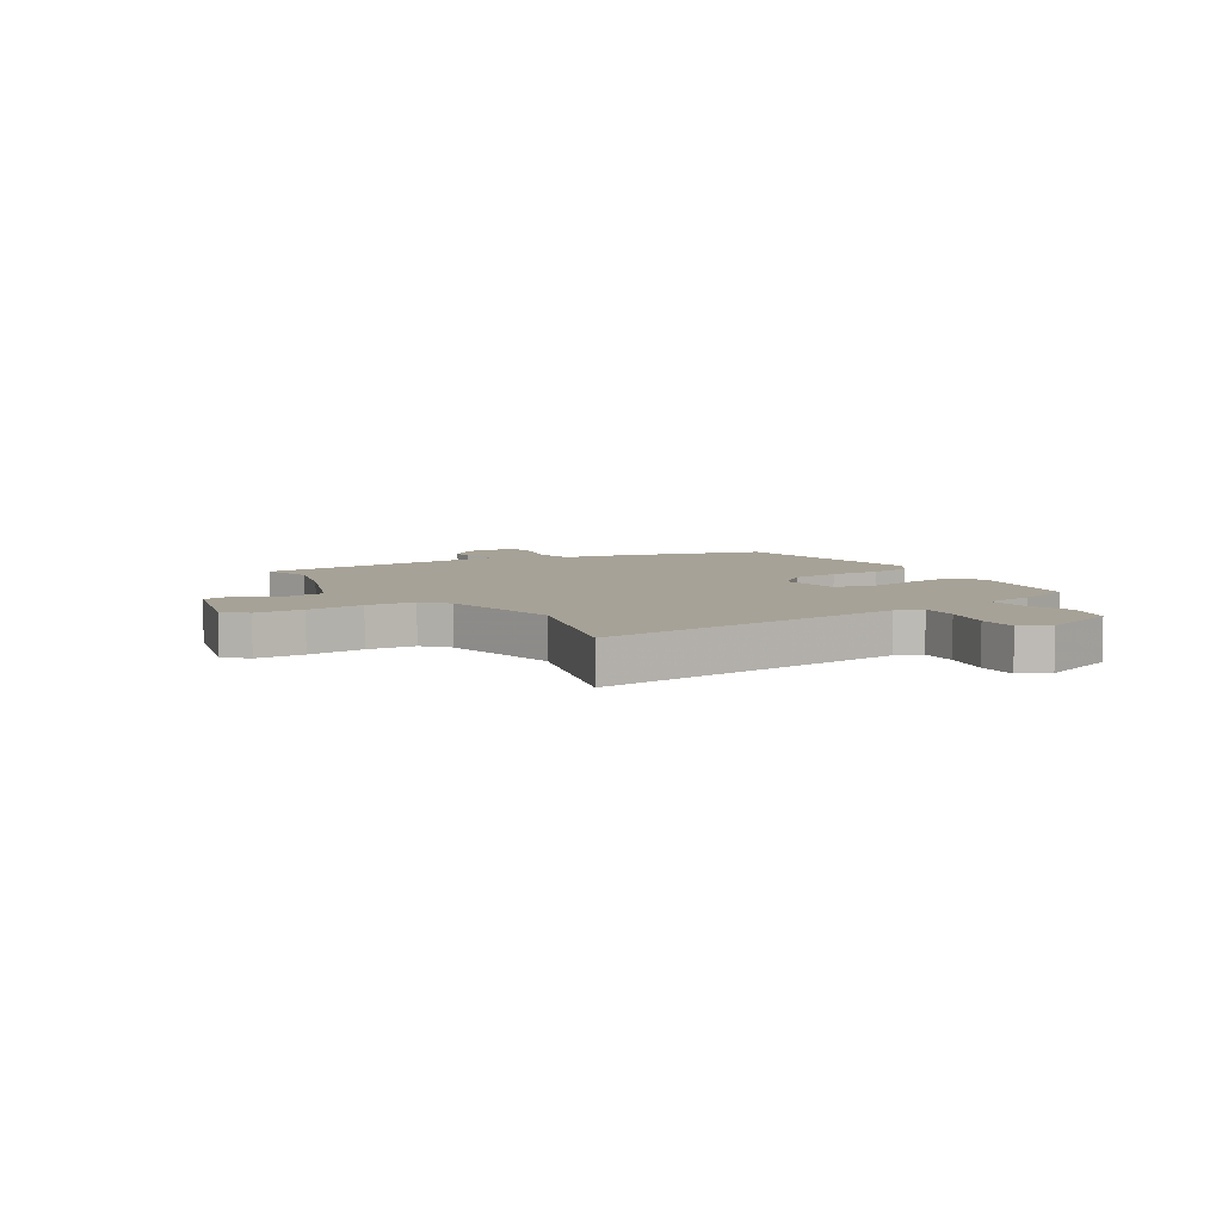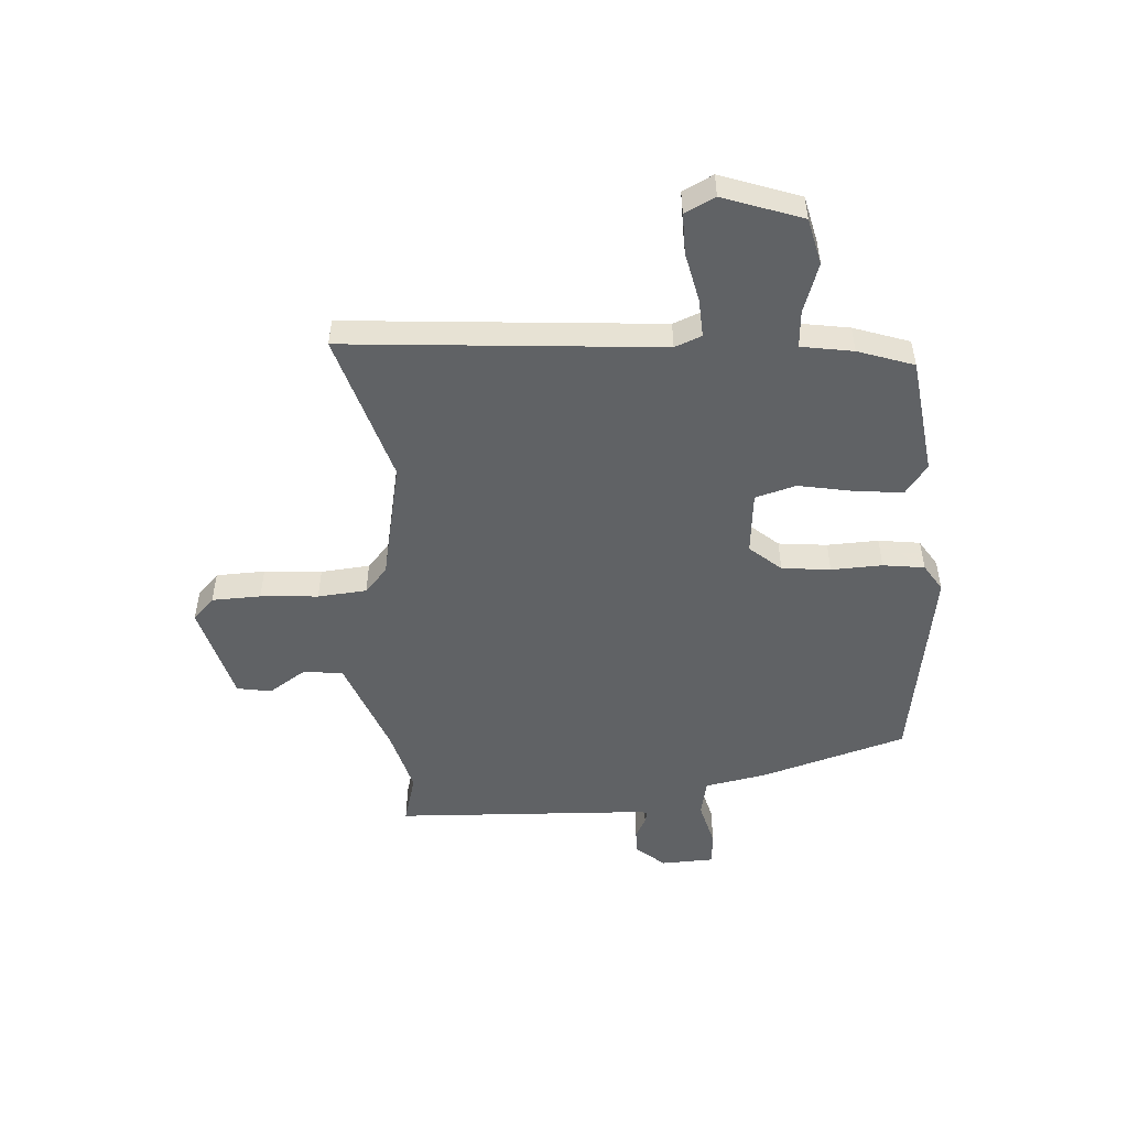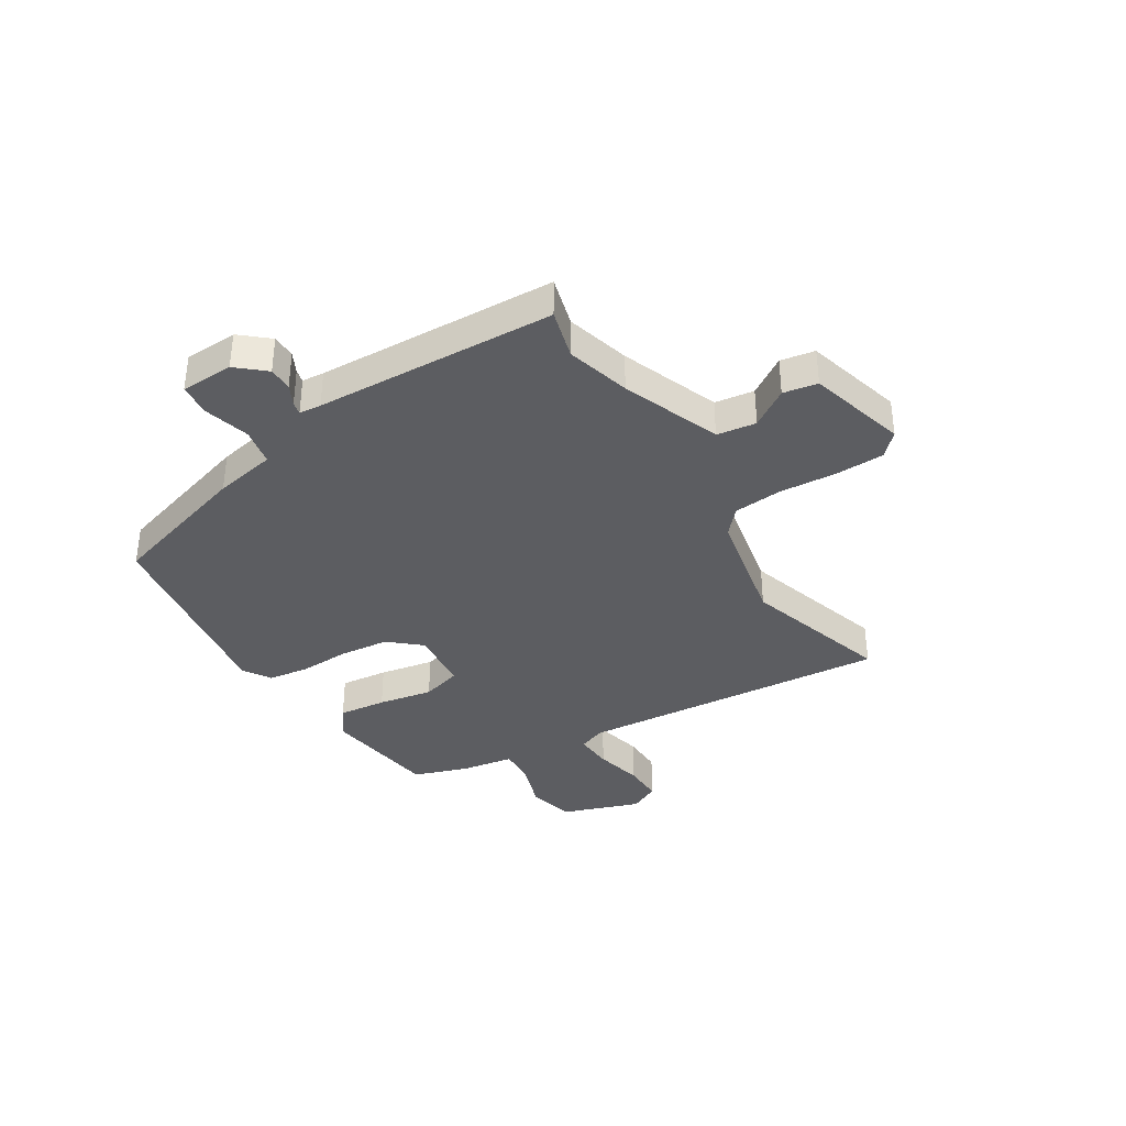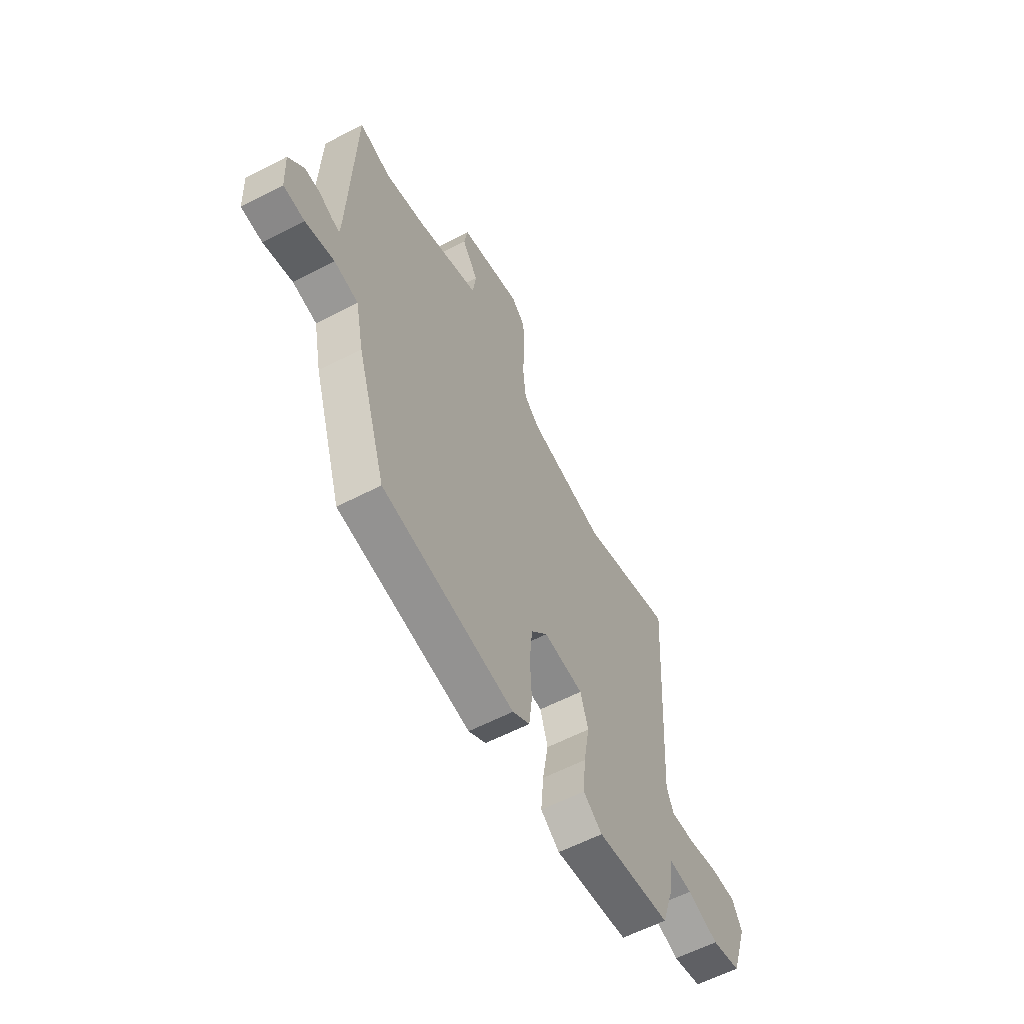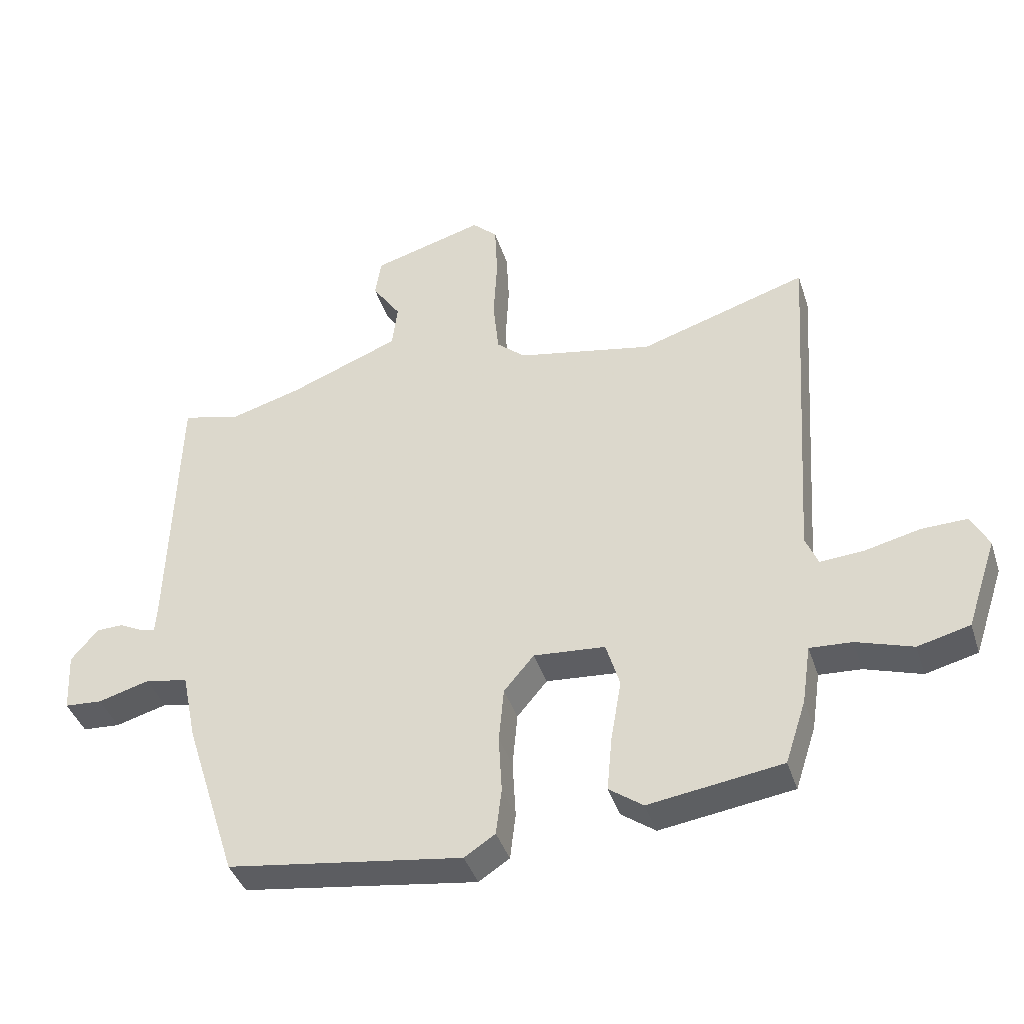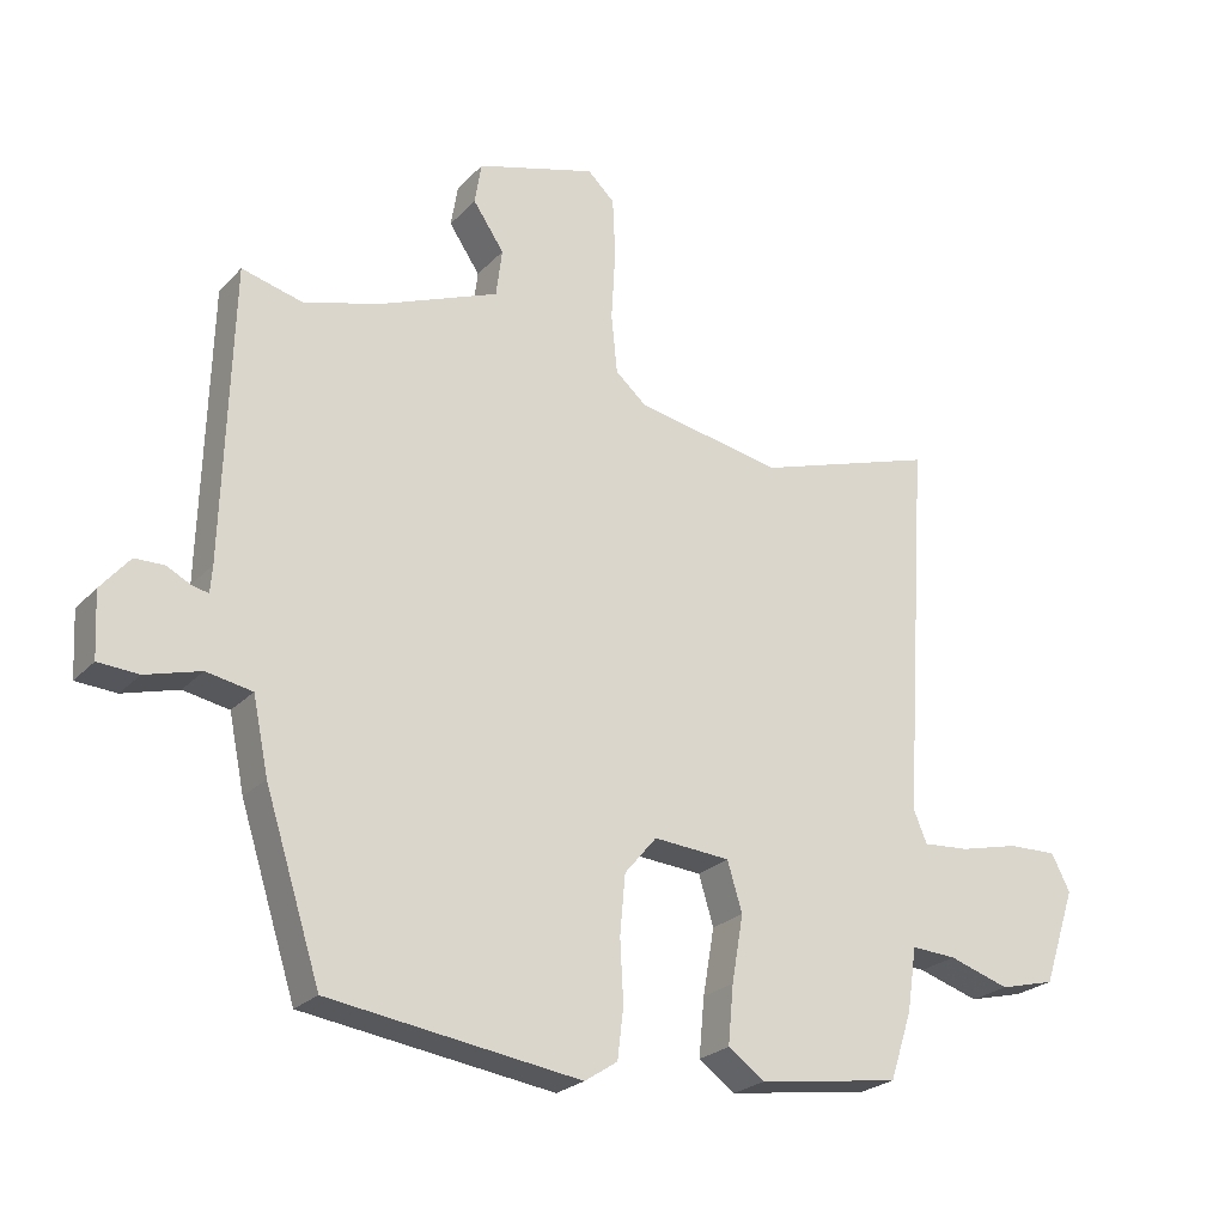
<metadata>
{"format":"obj","ext":"obj","renderer":"f3d","projection":"perspective","resolution":1024,"background":"white","views":[{"elev":6.6,"azim":57.2,"up":"+Y"},{"elev":-50.5,"azim":93.1,"up":"+Y"},{"elev":-36.7,"azim":-58.8,"up":"+Y"},{"elev":-59.8,"azim":-62.0,"up":"+Z"},{"elev":-40.4,"azim":17.3,"up":"+Z"},{"elev":-24.1,"azim":-31.6,"up":"+Z"}]}
</metadata>
<code>
v -0.376 0.07 -0.455
v -0.459 0.07 -0.194
v -0.482 0.07 -0.083
v -0.55 0.07 -0.07
v -0.632 0.07 -0.093
v -0.692 0.07 -0.089
v -0.697 0.07 0.007
v -0.654 0.07 0.058
v -0.611 0.07 0.059
v -0.573 0.07 0.04
v -0.55 0.07 0.035
v -0.547 0.07 0.075
v -0.534 0.07 0.509
v -0.443 0.07 0.485
v -0.328 0.07 0.518
v -0.151 0.07 0.588
v -0.142 0.07 0.659
v -0.188 0.07 0.727
v -0.178 0.07 0.789
v 0 0.07 0.84
v 0.04 0.07 0.802
v 0.044 0.07 0.714
v 0.038 0.07 0.61
v 0.047 0.07 0.522
v 0.093 0.07 0.482
v 0.31 0.07 0.44
v 0.578 0.07 0.525
v 0.541 0.07 -0.041
v 0.561 0.07 -0.089
v 0.63 0.07 -0.084
v 0.718 0.07 -0.063
v 0.791 0.07 -0.061
v 0.819 0.07 -0.115
v 0.771 0.07 -0.258
v 0.688 0.07 -0.279
v 0.598 0.07 -0.25
v 0.531 0.07 -0.246
v 0.517 0.07 -0.34
v 0.484 0.07 -0.441
v 0.272 0.07 -0.472
v 0.218 0.07 -0.433
v 0.226 0.07 -0.346
v 0.243 0.07 -0.247
v 0.221 0.07 -0.174
v 0.107 0.07 -0.165
v 0.059 0.07 -0.222
v 0.051 0.07 -0.31
v 0.056 0.07 -0.402
v 0.047 0.07 -0.477
v -0.002 0.07 -0.509
v -0.376 0 -0.455
v -0.459 0 -0.194
v -0.482 0 -0.083
v -0.55 0 -0.07
v -0.632 0 -0.093
v -0.692 0 -0.089
v -0.697 0 0.007
v -0.654 0 0.058
v -0.611 0 0.059
v -0.573 0 0.04
v -0.55 0 0.035
v -0.547 0 0.075
v -0.534 0 0.509
v -0.443 0 0.485
v -0.328 0 0.518
v -0.151 0 0.588
v -0.142 0 0.659
v -0.188 0 0.727
v -0.178 0 0.789
v 0 0 0.84
v 0.04 0 0.802
v 0.044 0 0.714
v 0.038 0 0.61
v 0.047 0 0.522
v 0.093 0 0.482
v 0.31 0 0.44
v 0.578 0 0.525
v 0.541 0 -0.041
v 0.561 0 -0.089
v 0.63 0 -0.084
v 0.718 0 -0.063
v 0.791 0 -0.061
v 0.819 0 -0.115
v 0.771 0 -0.258
v 0.688 0 -0.279
v 0.598 0 -0.25
v 0.531 0 -0.246
v 0.517 0 -0.34
v 0.484 0 -0.441
v 0.272 0 -0.472
v 0.218 0 -0.433
v 0.226 0 -0.346
v 0.243 0 -0.247
v 0.221 0 -0.174
v 0.107 0 -0.165
v 0.059 0 -0.222
v 0.051 0 -0.31
v 0.056 0 -0.402
v 0.047 0 -0.477
v -0.002 0 -0.509
f 47 48 49 50
f 46 47 50 1
f 45 46 1 2
f 40 41 42 43
f 38 39 40 43
f 37 38 43 44
f 36 37 44
f 33 34 35 36
f 33 36 44
f 30 31 32 33
f 29 30 33 44
f 28 29 44 45
f 26 27 28 45
f 20 21 22 23
f 20 23 24
f 17 18 19 20
f 16 17 20 24
f 15 16 24 25
f 12 13 14
f 11 12 14 15
f 7 8 9 10
f 7 10 11
f 4 5 6 7
f 3 4 7 11
f 26 45 2 3
f 15 25 26
f 3 11 15 26
f 100 99 98 97
f 51 100 97 96
f 52 51 96 95
f 93 92 91 90
f 93 90 89 88
f 94 93 88 87
f 94 87 86
f 86 85 84 83
f 94 86 83
f 83 82 81 80
f 94 83 80 79
f 95 94 79 78
f 95 78 77 76
f 73 72 71 70
f 74 73 70
f 70 69 68 67
f 74 70 67 66
f 75 74 66 65
f 64 63 62
f 65 64 62 61
f 60 59 58 57
f 61 60 57
f 57 56 55 54
f 61 57 54 53
f 53 52 95 76
f 76 75 65
f 76 65 61 53
f 1 51 52 2
f 2 52 53 3
f 3 53 54 4
f 4 54 55 5
f 5 55 56 6
f 6 56 57 7
f 7 57 58 8
f 8 58 59 9
f 9 59 60 10
f 10 60 61 11
f 11 61 62 12
f 12 62 63 13
f 13 63 64 14
f 14 64 65 15
f 15 65 66 16
f 16 66 67 17
f 17 67 68 18
f 18 68 69 19
f 19 69 70 20
f 20 70 71 21
f 21 71 72 22
f 22 72 73 23
f 23 73 74 24
f 24 74 75 25
f 25 75 76 26
f 26 76 77 27
f 27 77 78 28
f 28 78 79 29
f 29 79 80 30
f 30 80 81 31
f 31 81 82 32
f 32 82 83 33
f 33 83 84 34
f 34 84 85 35
f 35 85 86 36
f 36 86 87 37
f 37 87 88 38
f 38 88 89 39
f 39 89 90 40
f 40 90 91 41
f 41 91 92 42
f 42 92 93 43
f 43 93 94 44
f 44 94 95 45
f 45 95 96 46
f 46 96 97 47
f 47 97 98 48
f 48 98 99 49
f 49 99 100 50
f 50 100 51 1

</code>
